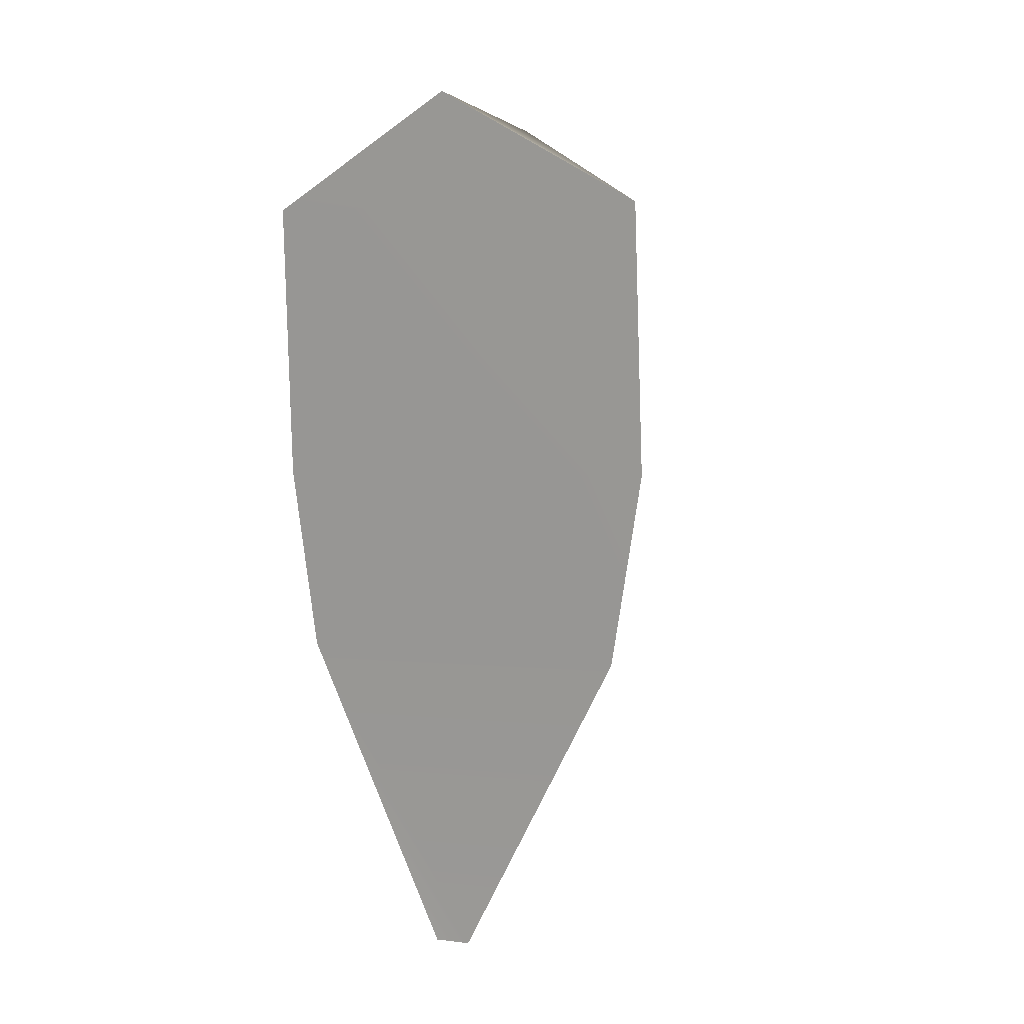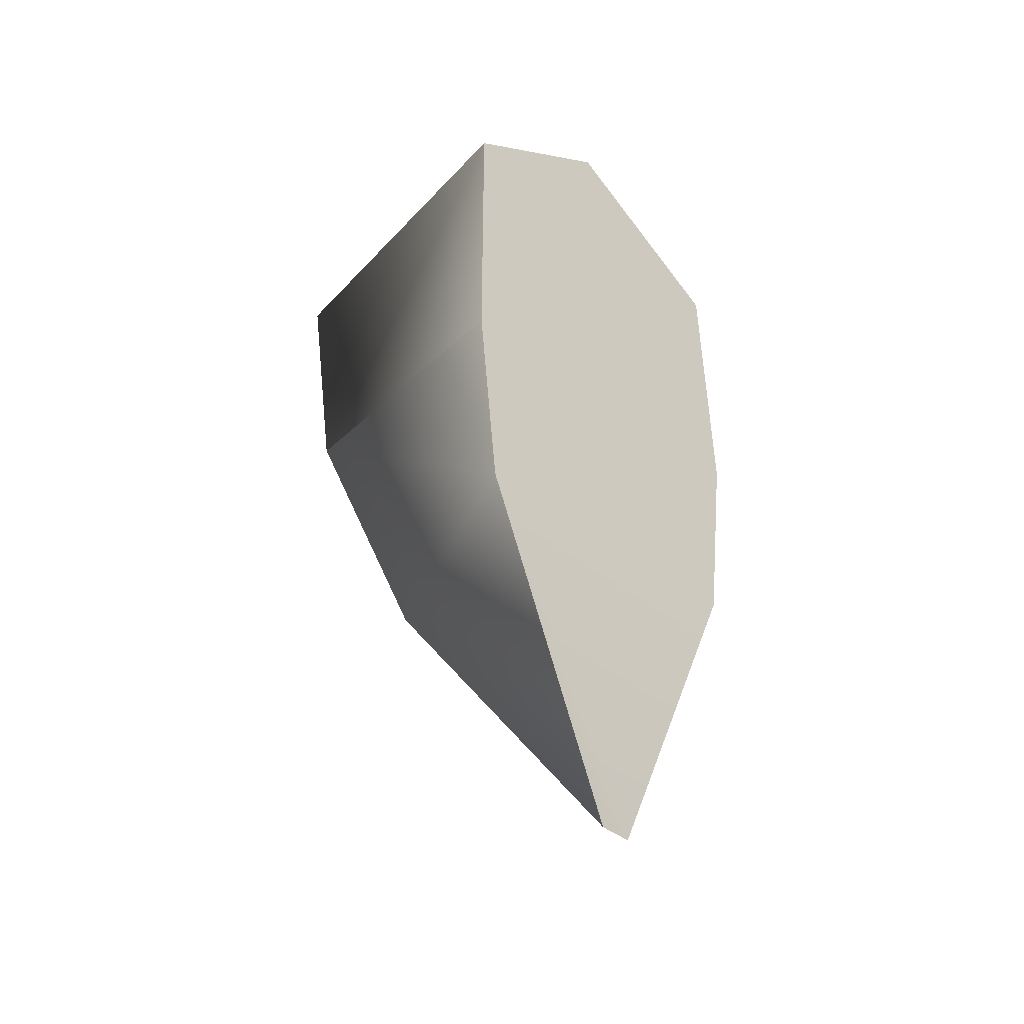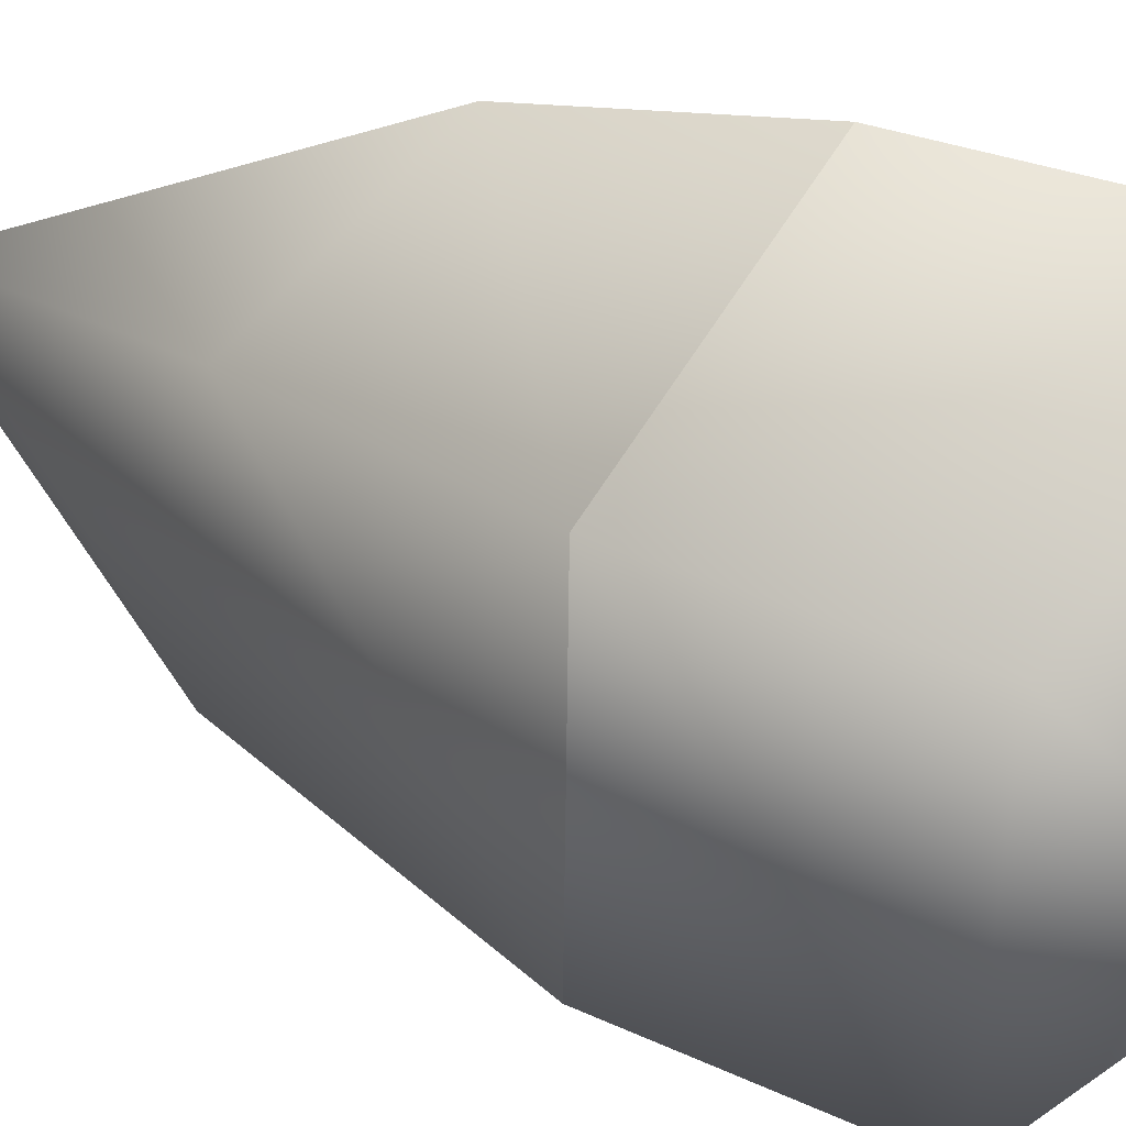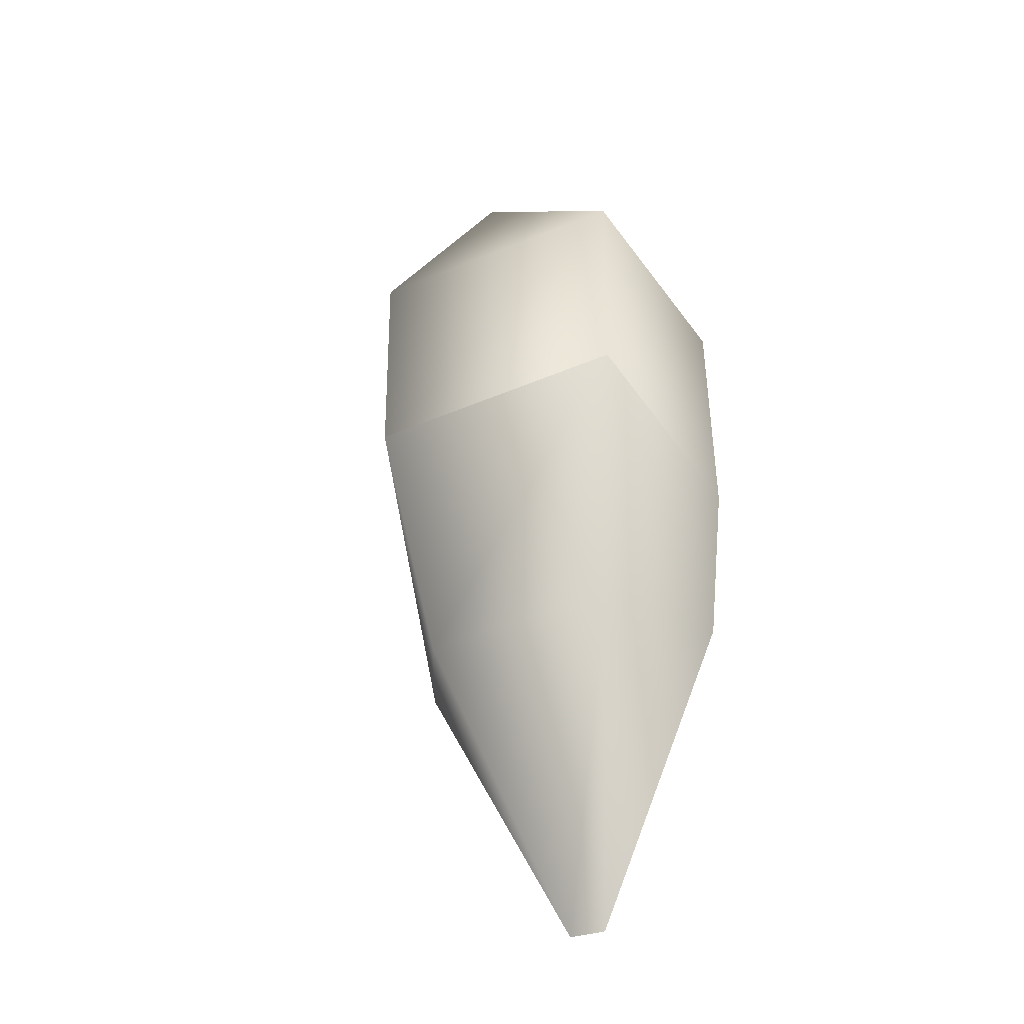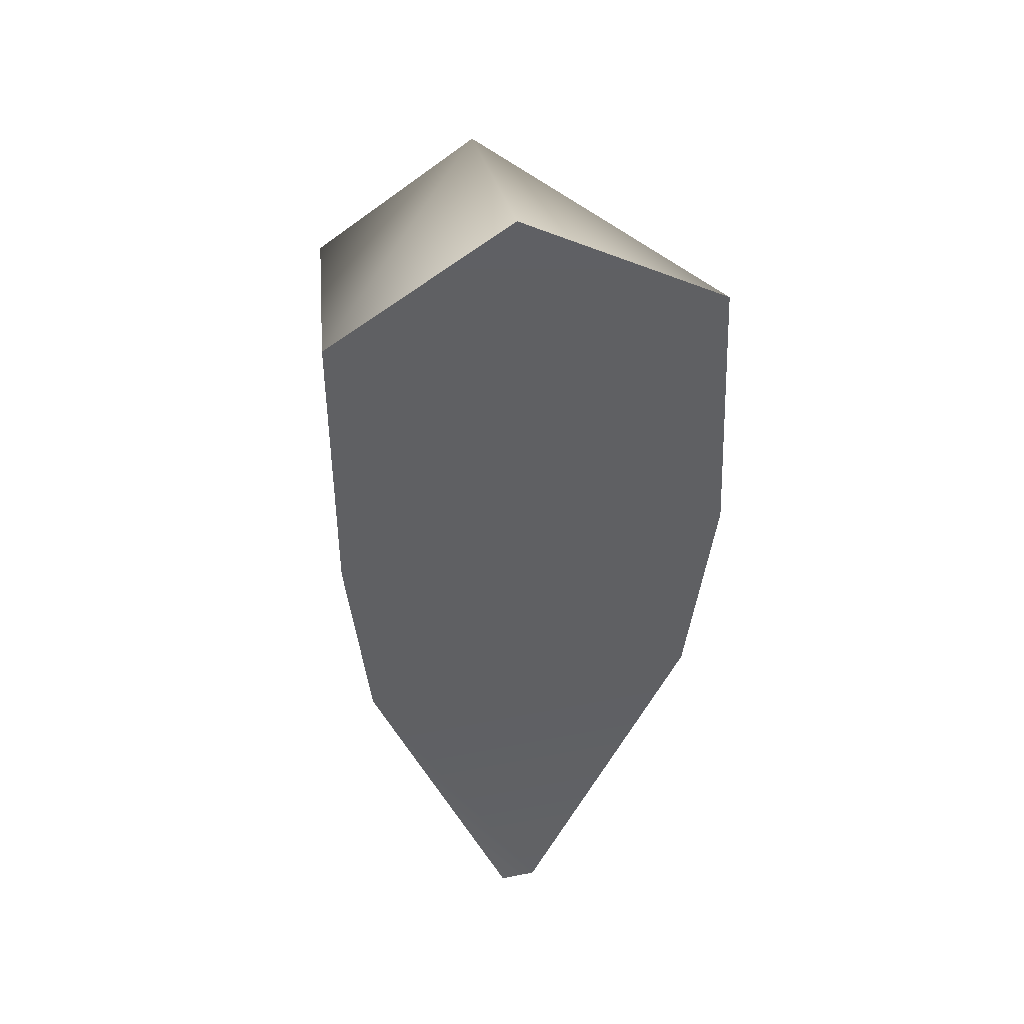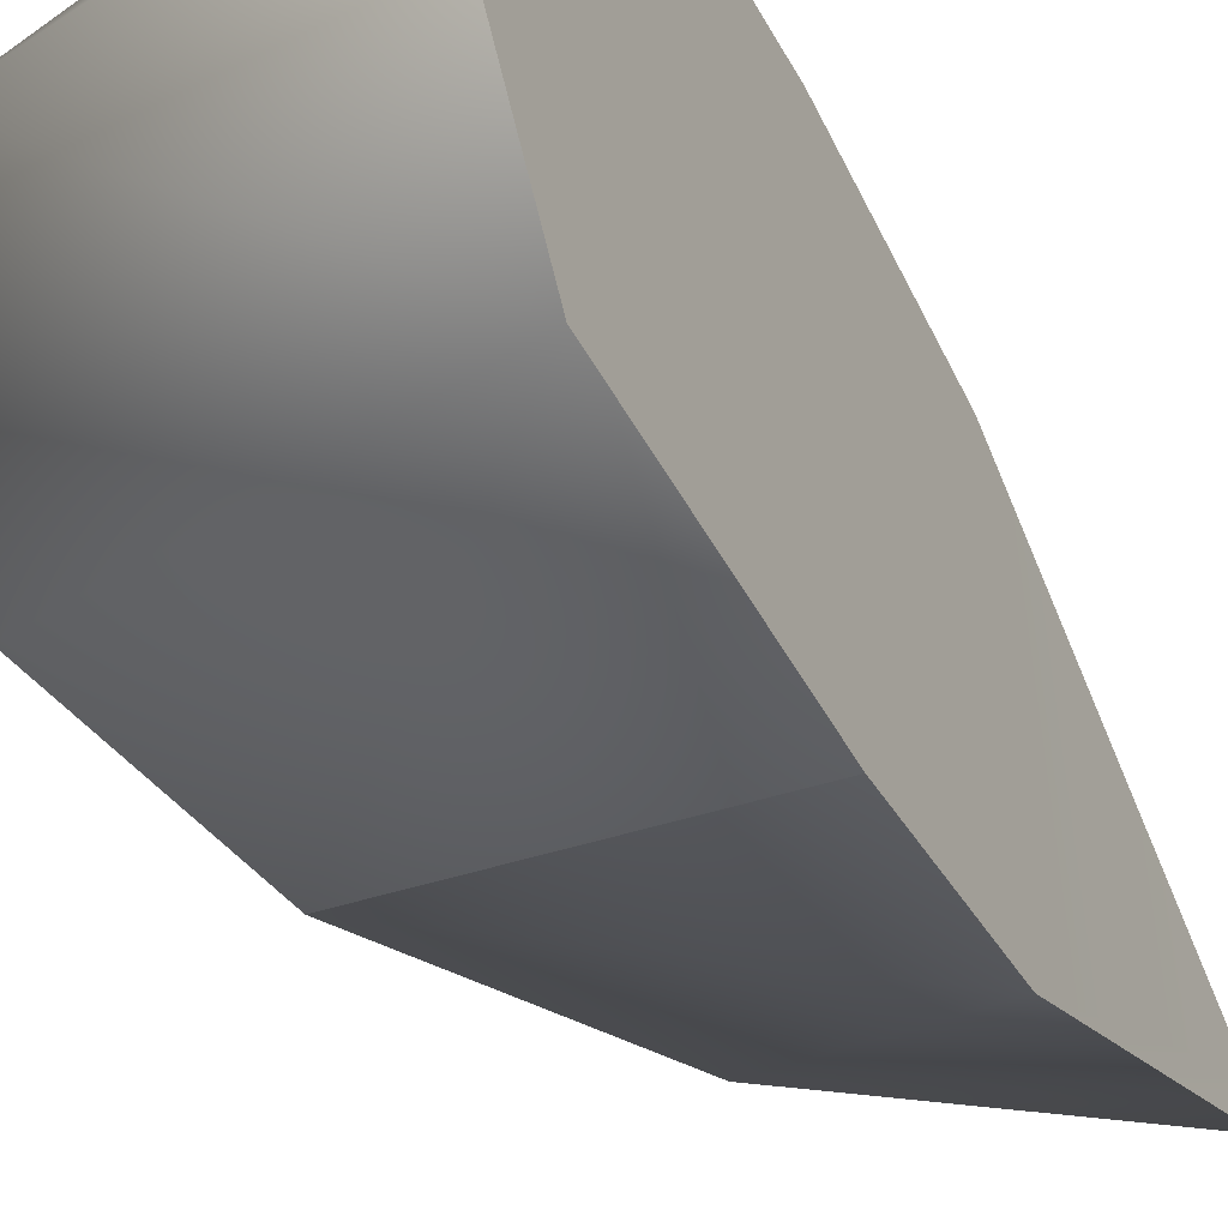
<metadata>
{"format":"obj","ext":"obj","renderer":"f3d","projection":"perspective","resolution":1024,"background":"white","views":[{"elev":15.3,"azim":-67.7,"up":"+Y"},{"elev":-38.8,"azim":-136.6,"up":"+Y"},{"elev":32.4,"azim":113.9,"up":"+Z"},{"elev":-44.0,"azim":116.2,"up":"+Y"},{"elev":40.5,"azim":-98.1,"up":"+Y"},{"elev":-42.9,"azim":-154.4,"up":"+Z"}]}
</metadata>
<code>
v -3.137 -8.328 0.06787
v -3.121 -4.514 -1.568
v -3.113 -8.305 0.4895
v -3.143 0.9056 -1.843
v -3.127 -2.303 -1.828
v -0.09199 -2.383 -1.556
v -3.132 1.175 2.568
v -0.1289 -2.36 1.575
v -3.128 -1.926 2.703
v -3.128 -1.926 2.703
v -3.127 -2.303 -1.828
v 0.1634 0.1197 -1.711
v -0.2582 1.709 0.1357
v 0.114 0.2419 1.495
v -3.132 1.175 2.568
v -3.134 2.325 0.2487
v -3.13 -4.267 2.372
v -3.134 2.325 0.2487
v -3.113 -8.305 0.4895
v -3.13 -4.267 2.372
v -1.238 -5.113 1.374
v -1.105 -5.241 -0.9776
v -3.137 -8.328 0.06787
v -3.121 -4.514 -1.568
v -3.127 -2.303 -1.828
v -0.09199 -2.383 -1.556
v -0.1289 -2.36 1.575
v -3.128 -1.926 2.703
f 1 3 2
f 4 11 10
f 15 4 10
f 10 11 17
f 4 15 18
f 2 3 17
f 17 11 2
f 4 6 5
f 7 9 8
f 12 8 6
f 7 14 13
f 13 12 4
f 12 13 14
f 12 6 4
f 14 7 8
f 14 8 12
f 16 7 13
f 16 13 4
f 19 21 20
f 21 19 22
f 19 23 22
f 22 23 24
f 25 26 24
f 22 24 26
f 21 22 26
f 26 27 21
f 20 21 27
f 27 28 20

</code>
